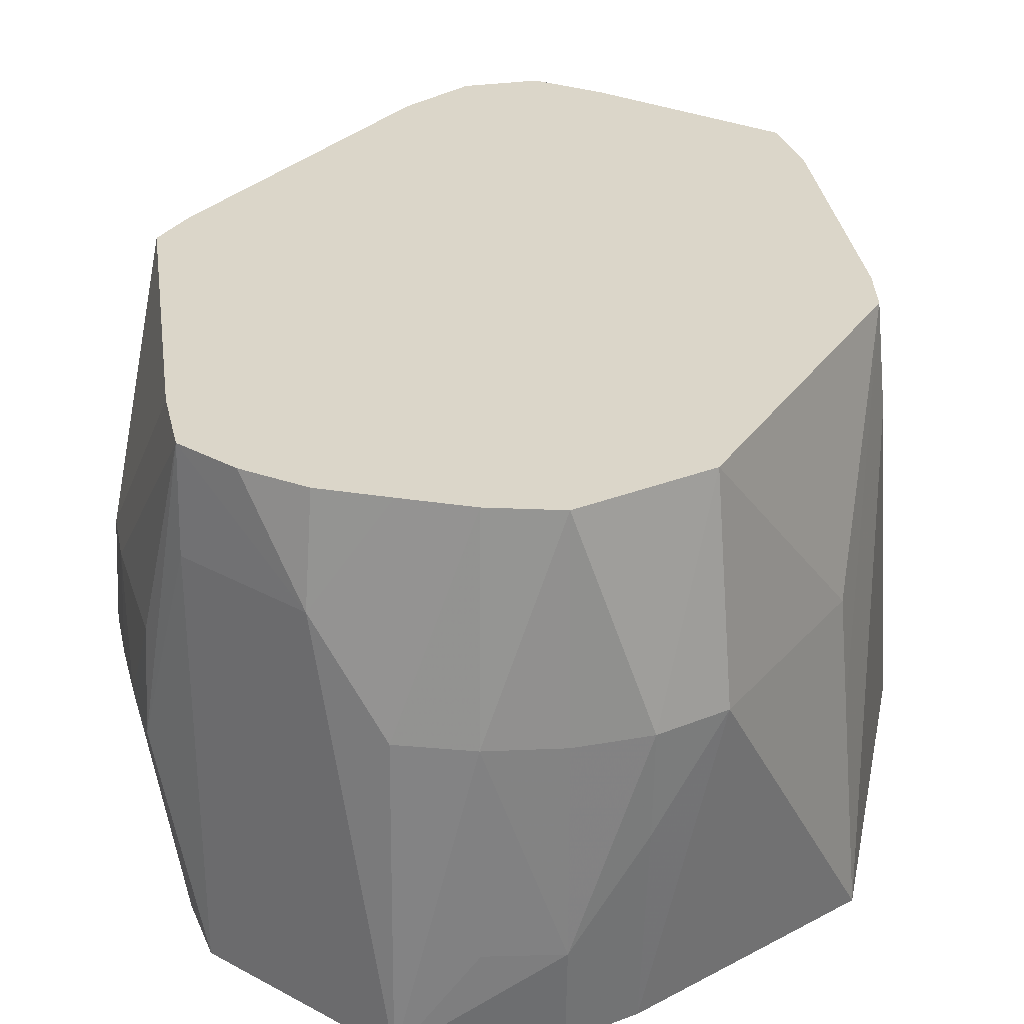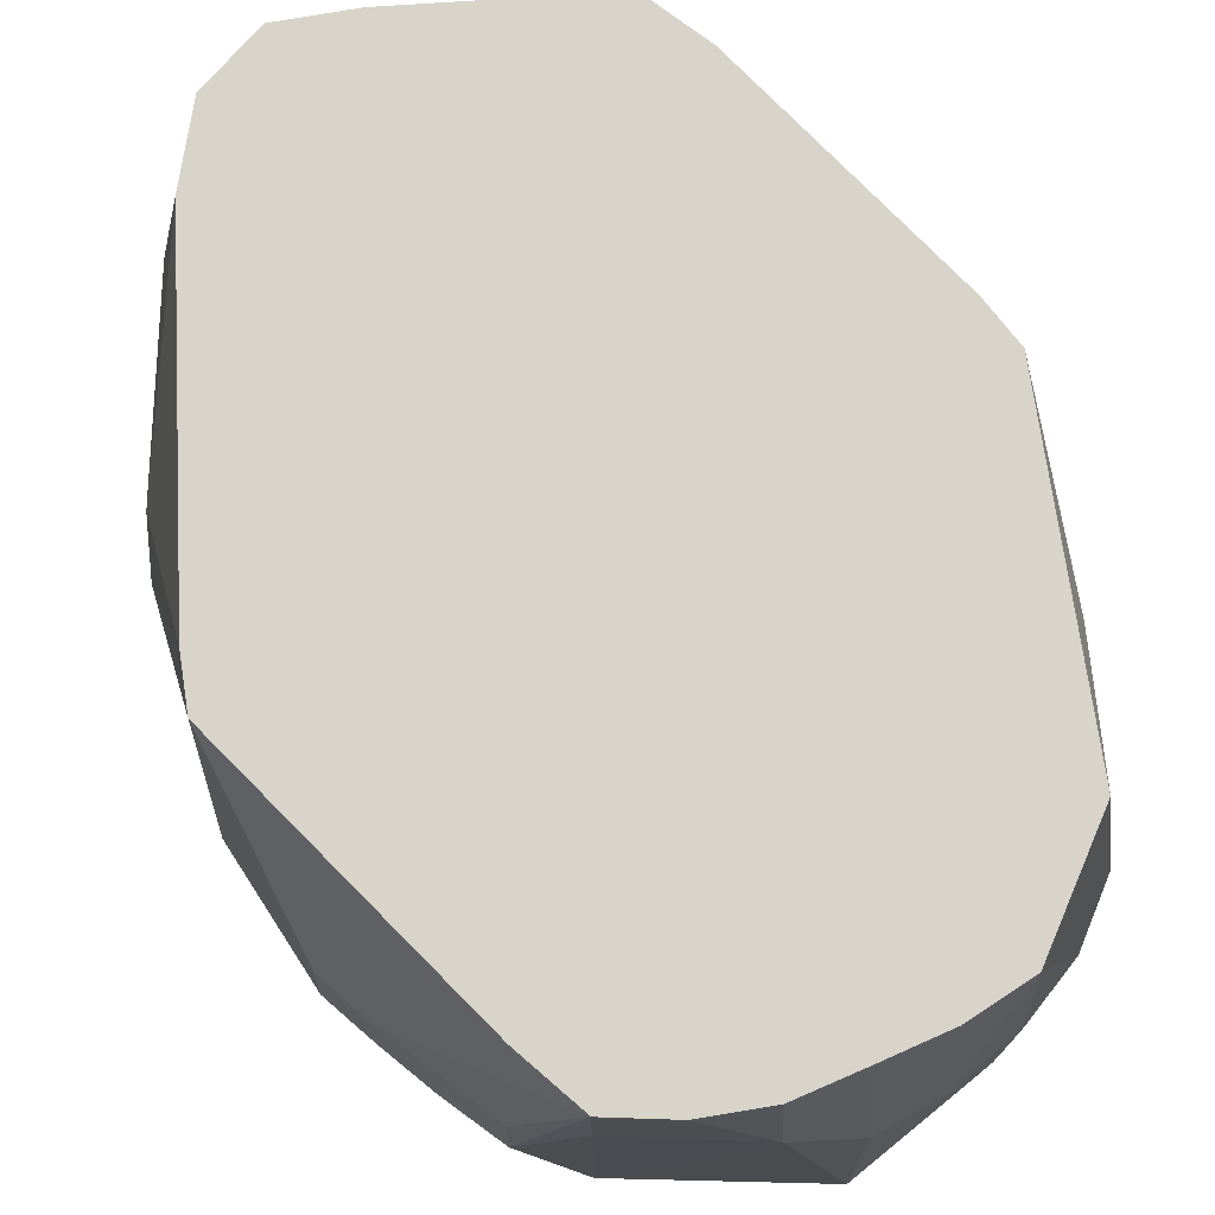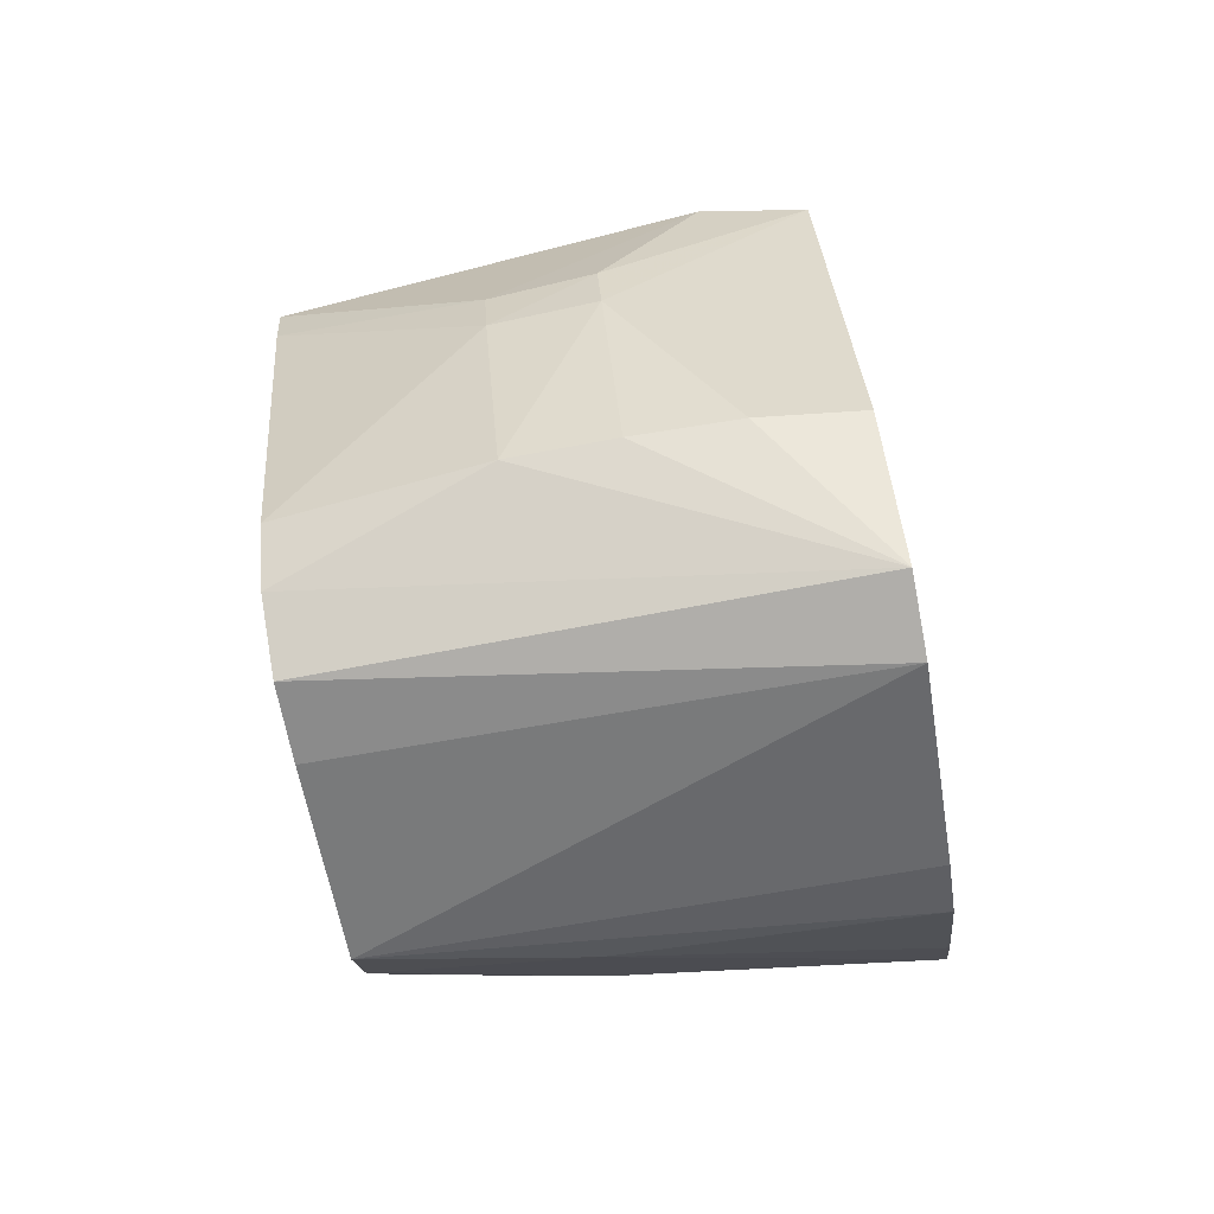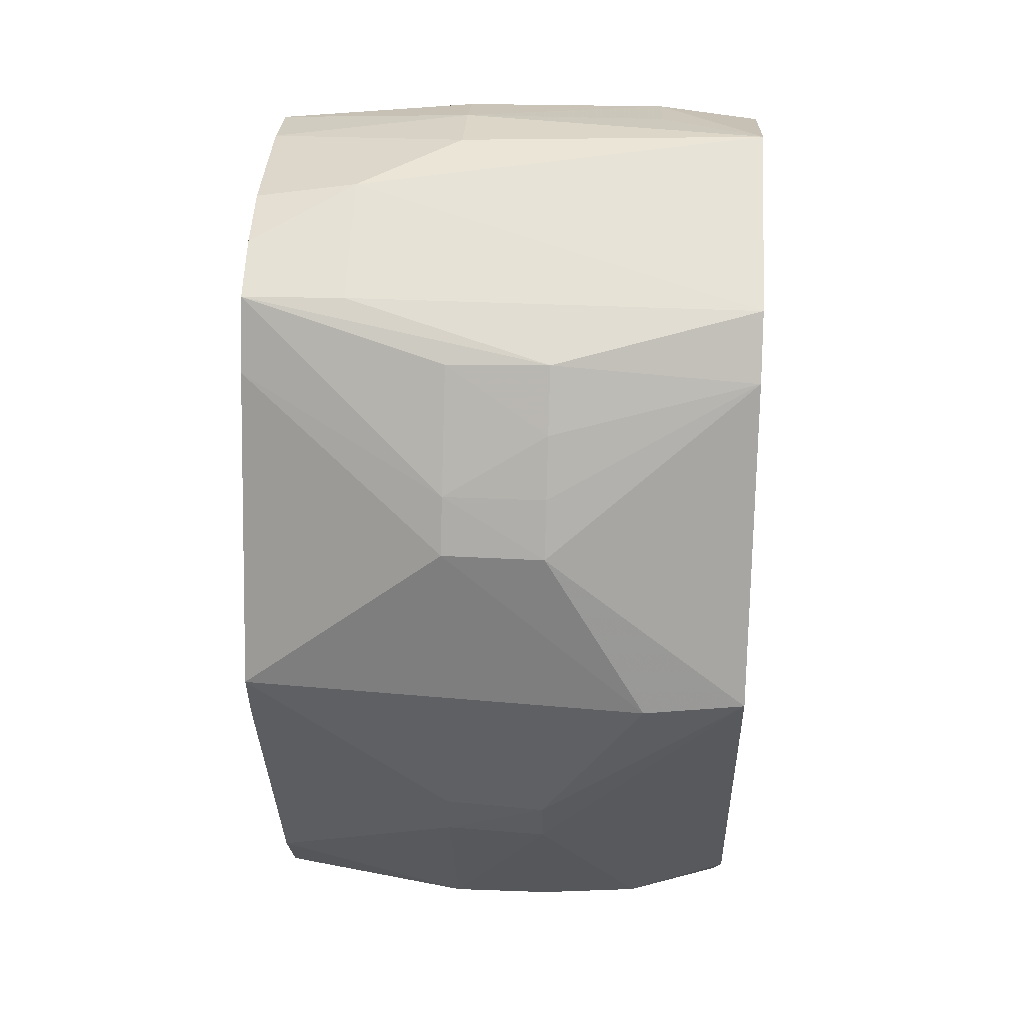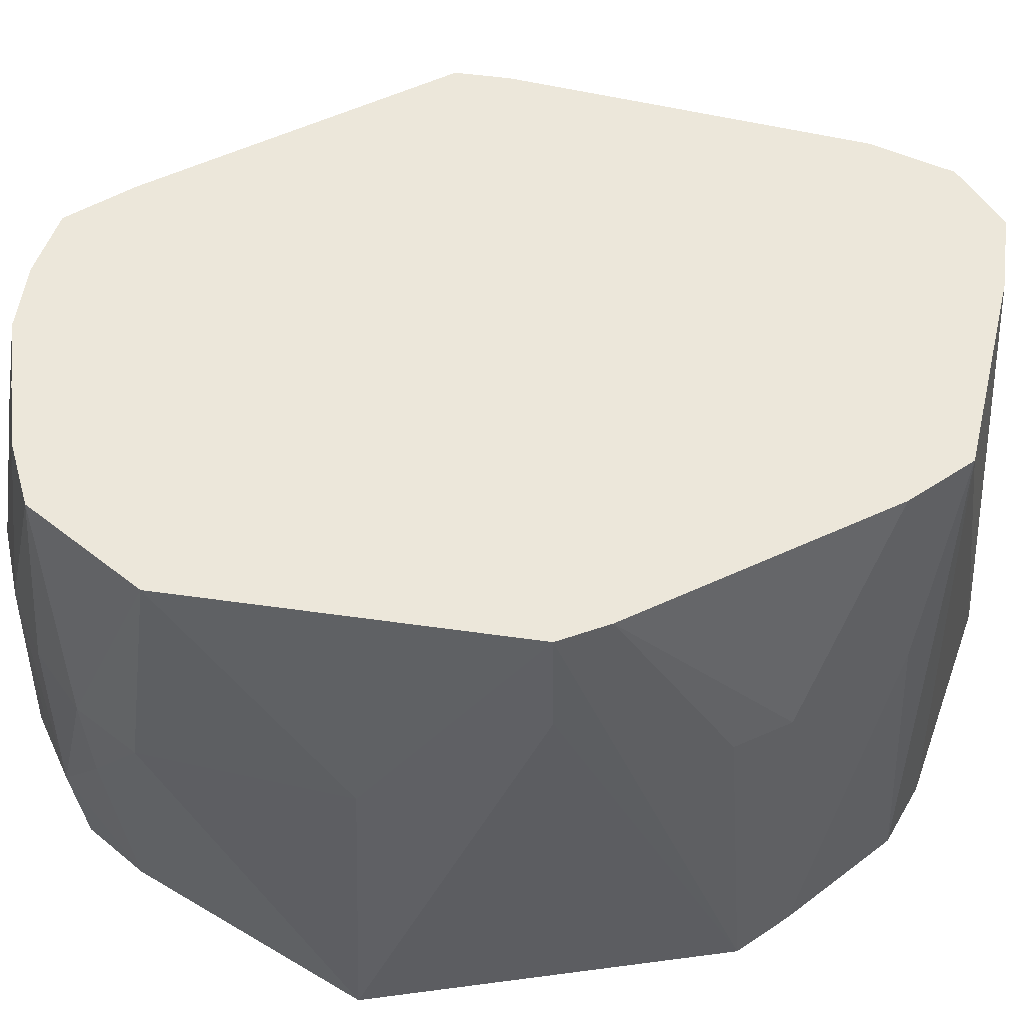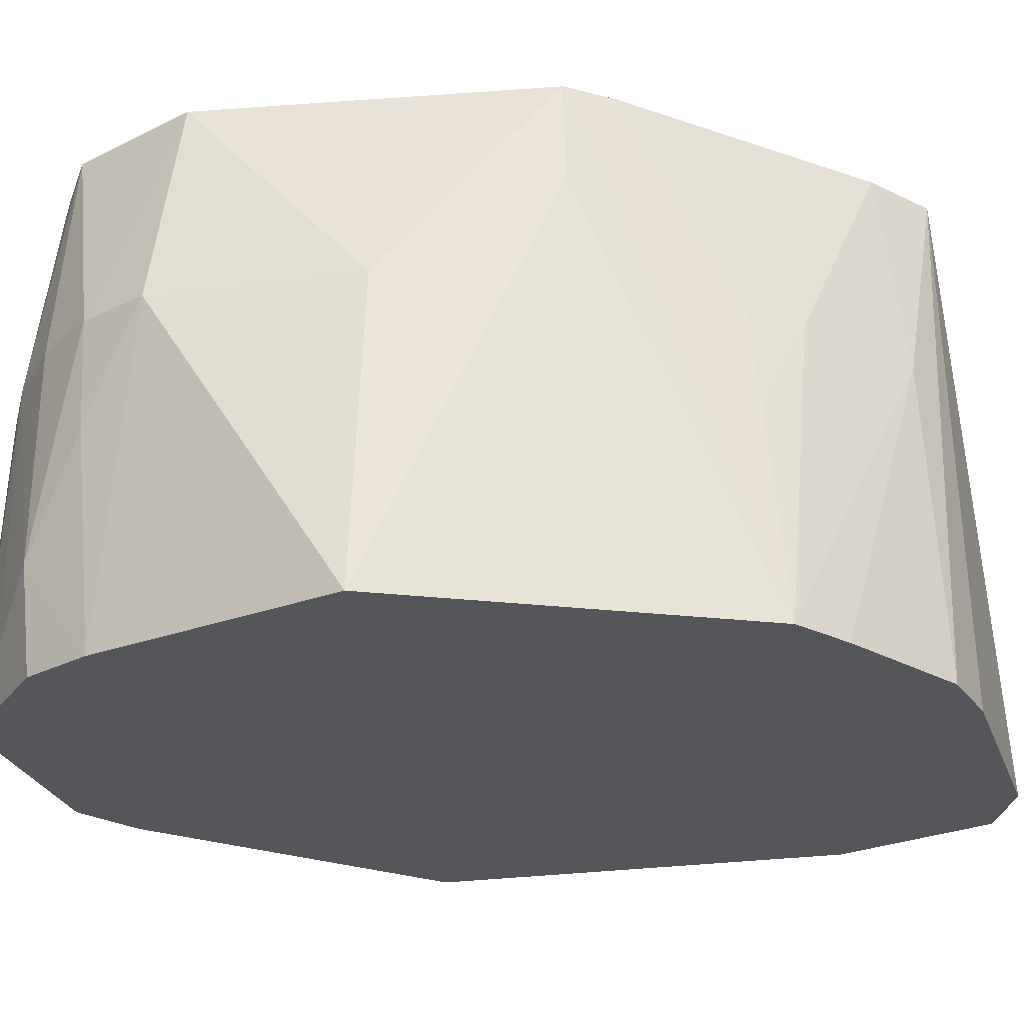
<metadata>
{"format":"obj","ext":"obj","renderer":"f3d","projection":"perspective","resolution":1024,"background":"white","views":[{"elev":29.9,"azim":-167.9,"up":"+Z"},{"elev":75.3,"azim":155.3,"up":"+Z"},{"elev":-79.4,"azim":100.4,"up":"+Y"},{"elev":35.5,"azim":93.3,"up":"+Y"},{"elev":52.3,"azim":-97.5,"up":"+Z"},{"elev":-26.1,"azim":-99.6,"up":"+Z"}]}
</metadata>
<code>
v 0.1012 0.002877 -0.08984
v 0.06759 0.09657 -0.08984
v 0.05637 0.1145 -0.08984
v -0.0004842 0.1423 -0.08984
v -0.04139 0.1288 -0.08984
v -0.05752 0.1148 -0.08984
v -0.07057 0.09934 -0.08984
v -0.0944 0.07111 -0.08984
v -0.1064 0.05685 -0.08984
v -0.1051 -0.05044 -0.08984
v -0.09632 -0.06675 -0.08984
v -0.08626 -0.0829 -0.08984
v -0.07542 -0.1003 -0.08984
v -0.05922 -0.1124 -0.08984
v -0.0004842 -0.1424 -0.08984
v 0.02258 -0.1428 -0.08984
v 0.05595 -0.1079 -0.08984
v 0.1063 0.002877 -0.05936
v -0.02176 0.1372 -0.05936
v -0.04242 0.1319 -0.05936
v 0.06067 -0.1171 -0.05936
v 0.09874 0.05343 -0.02888
v 0.09137 0.06961 -0.02888
v 0.08308 0.08644 -0.02888
v 0.07313 0.1042 -0.02888
v -0.06032 0.1203 -0.02888
v -0.1006 0.05389 -0.02888
v -0.09829 -0.04696 -0.02888
v 0.06178 -0.1193 -0.02888
v 0.09096 -0.06356 -0.02888
v 0.09718 -0.04689 -0.02888
v 0.09731 0.05271 0.001602
v 0.09025 0.0688 0.001602
v 0.07191 0.1025 0.001602
v -0.0004842 0.1387 0.001602
v -0.02172 0.137 0.001602
v -0.04219 0.1312 0.001602
v -0.06102 0.1217 0.001602
v -0.07644 0.1074 0.001602
v -0.09766 0.05239 0.001602
v -0.09486 -0.04521 0.001602
v -0.08938 -0.06171 0.001602
v -0.07237 -0.09607 0.001602
v 0.06188 -0.1195 0.001602
v 0.09006 -0.06291 0.001602
v 0.09567 -0.04612 0.001602
v 0.05661 0.1149 0.03208
v 0.02017 0.1333 0.03208
v -0.1014 0.002877 0.03208
v 0.09855 0.002877 0.06256
v 0.06545 0.09362 0.06256
v 0.05614 0.114 0.06256
v 0.03849 0.1228 0.06256
v 0.01935 0.1281 0.06256
v -0.0004842 0.1285 0.06256
v -0.02043 0.1288 0.06256
v -0.04044 0.1259 0.06256
v -0.05599 0.1118 0.06256
v -0.07027 0.09893 0.06256
v -0.0983 0.002877 0.06256
v -0.09484 -0.01207 0.06256
v -0.08991 -0.02618 0.06256
v -0.0743 -0.07094 0.06256
v -0.06775 -0.0897 0.06256
v -0.05748 -0.109 0.06256
v -0.0004842 -0.1308 0.06256
v 0.02162 -0.1367 0.06256
v 0.04186 -0.1274 0.06256
v 0.05547 -0.1069 0.06256
v 0.07728 -0.05362 0.06256
v 0.09426 -0.01213 0.06256
f 18 50 46
f 17 15 1
f 16 15 17
f 32 50 18
f 43 13 65
f 65 13 14
f 14 15 65
f 13 10 14
f 16 68 67
f 67 15 16
f 16 17 21
f 21 17 1
f 1 30 21
f 18 1 22
f 22 32 18
f 33 32 22
f 50 32 51
f 51 32 33
f 33 52 51
f 34 52 33
f 6 5 4
f 71 46 50
f 29 21 30
f 16 21 29
f 11 43 10
f 9 10 49
f 49 60 9
f 10 60 49
f 65 15 66
f 15 67 66
f 44 29 30
f 44 69 68
f 44 68 16
f 16 29 44
f 18 46 31
f 31 1 18
f 31 30 1
f 2 22 1
f 2 4 3
f 6 4 2
f 24 34 33
f 52 47 48
f 3 4 48
f 48 47 3
f 46 71 45
f 69 44 45
f 45 44 30
f 45 31 46
f 30 31 45
f 28 60 10
f 12 10 13
f 12 11 10
f 13 43 12
f 43 11 12
f 9 60 27
f 60 40 27
f 59 40 60
f 33 22 23
f 23 24 33
f 22 2 23
f 2 24 23
f 34 24 25
f 3 47 25
f 25 2 3
f 25 24 2
f 52 34 25
f 25 47 52
f 20 4 5
f 20 5 6
f 6 26 20
f 35 48 4
f 69 45 70
f 70 45 71
f 64 43 65
f 57 37 38
f 38 20 26
f 37 20 38
f 52 48 53
f 48 54 53
f 4 20 19
f 36 35 4
f 4 19 36
f 36 37 57
f 36 20 37
f 36 19 20
f 57 54 56
f 56 36 57
f 35 36 56
f 43 64 42
f 10 43 42
f 42 28 10
f 57 38 58
f 58 38 59
f 59 38 39
f 40 59 39
f 39 27 40
f 39 38 26
f 9 27 39
f 39 8 9
f 39 7 8
f 6 7 39
f 39 26 6
f 55 54 48
f 55 56 54
f 48 35 55
f 35 56 55
f 62 61 42
f 41 61 60
f 60 28 41
f 28 42 41
f 42 61 41
f 63 42 64
f 63 62 42
f 9 8 7
f 7 14 10
f 7 10 9
f 1 15 7
f 15 14 7
f 6 2 7
f 7 2 1
f 63 59 60
f 63 71 50
f 69 70 63
f 50 51 63
f 68 69 63
f 65 66 63
f 63 67 68
f 63 51 52
f 52 53 63
f 63 64 65
f 63 66 67
f 63 54 57
f 63 70 71
f 57 58 63
f 63 53 54
f 63 58 59
f 60 61 63
f 61 62 63

</code>
